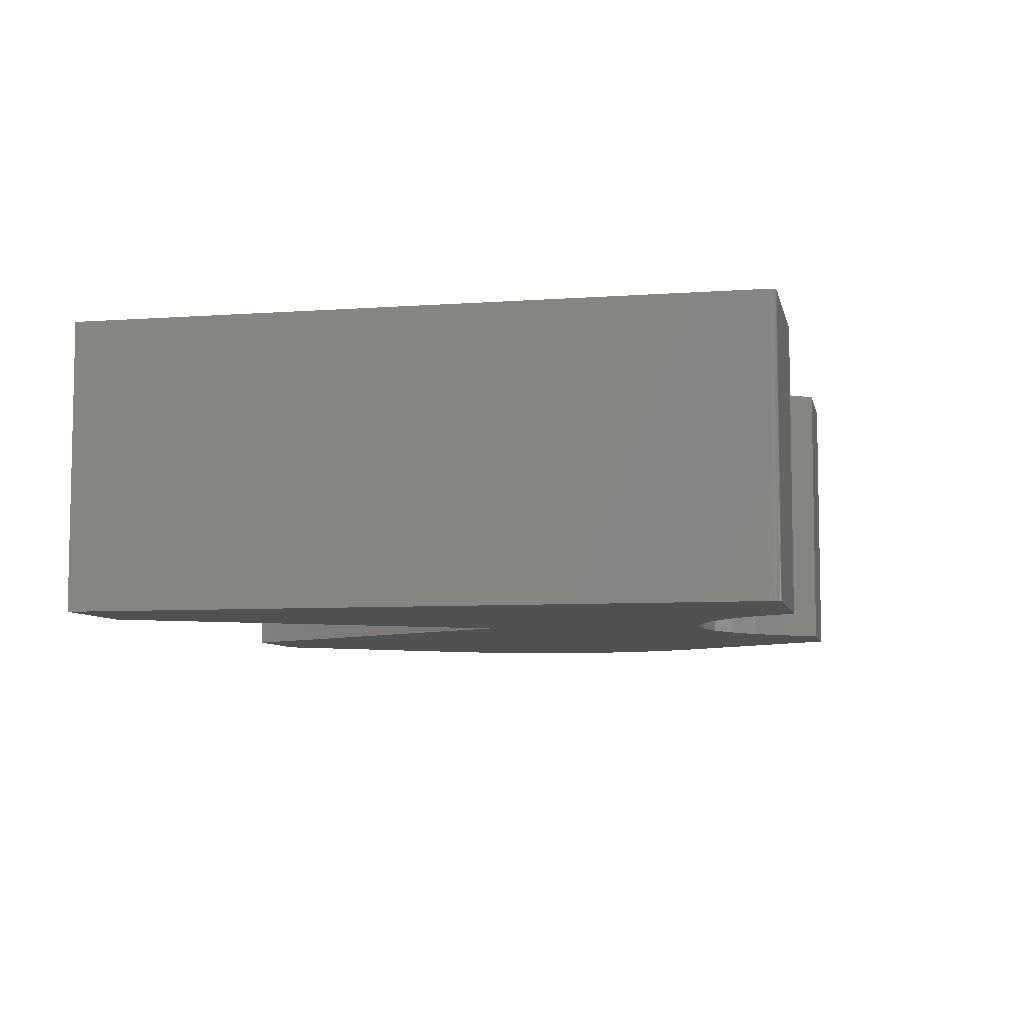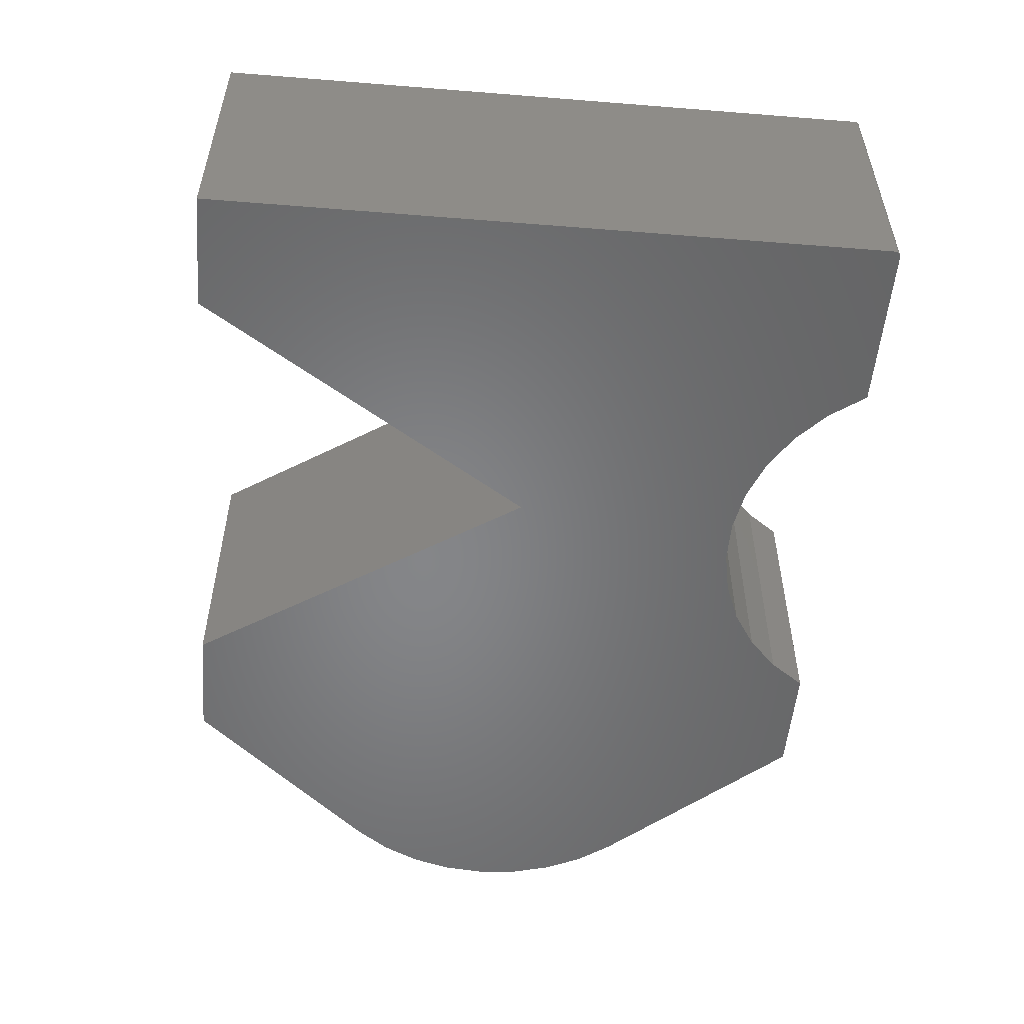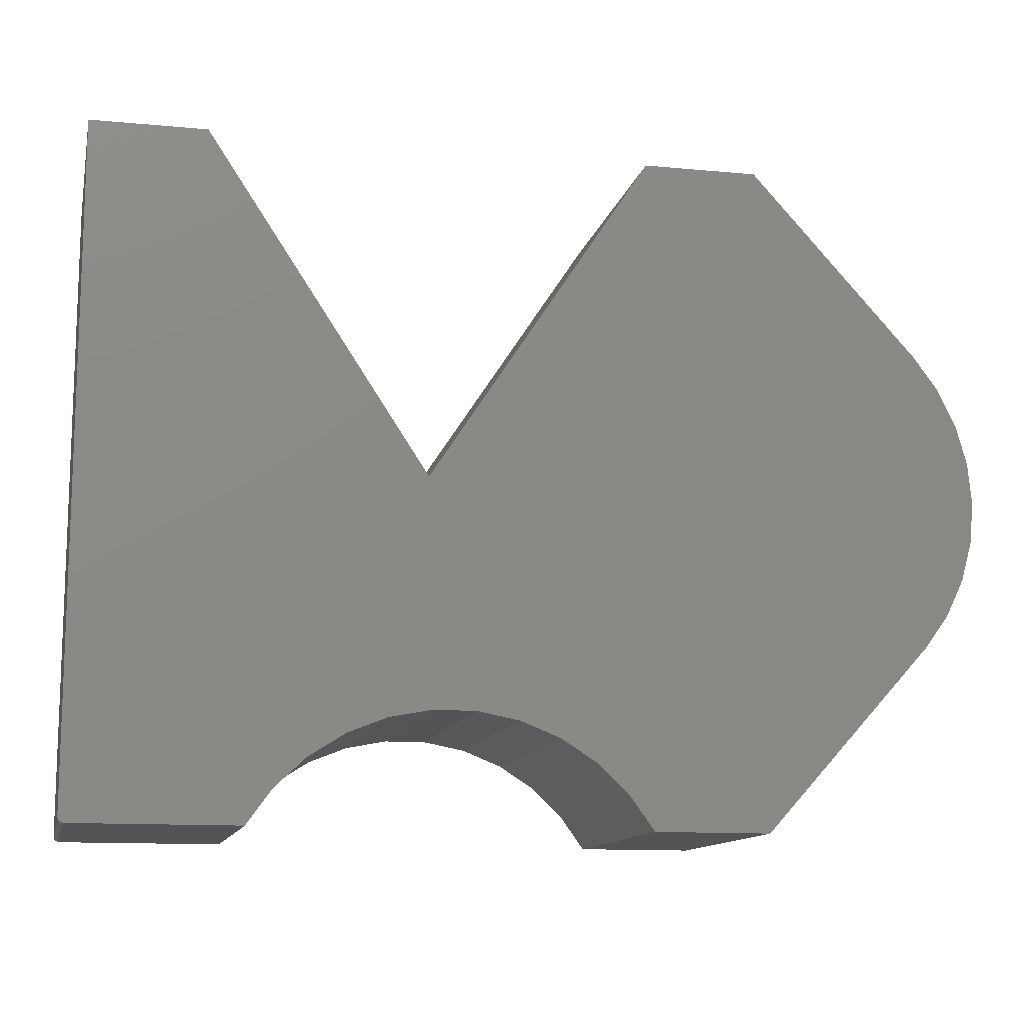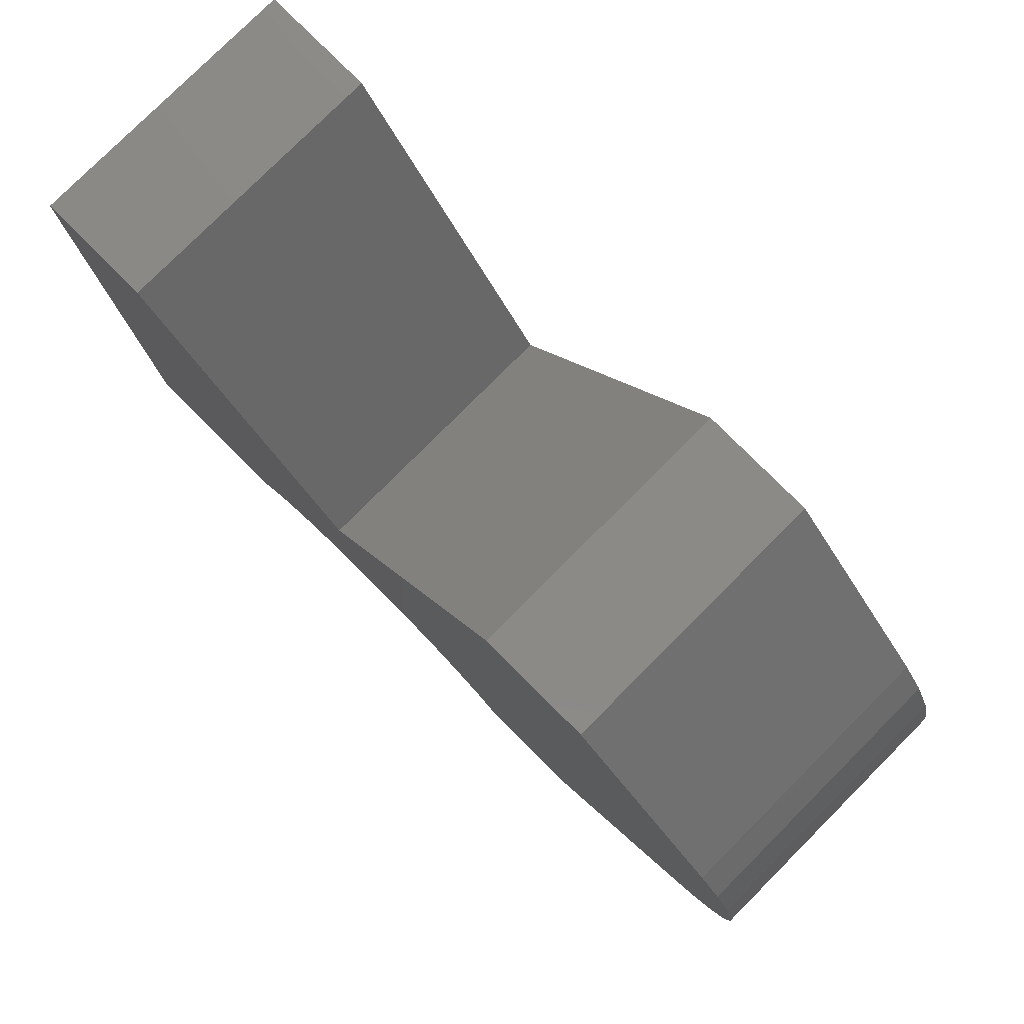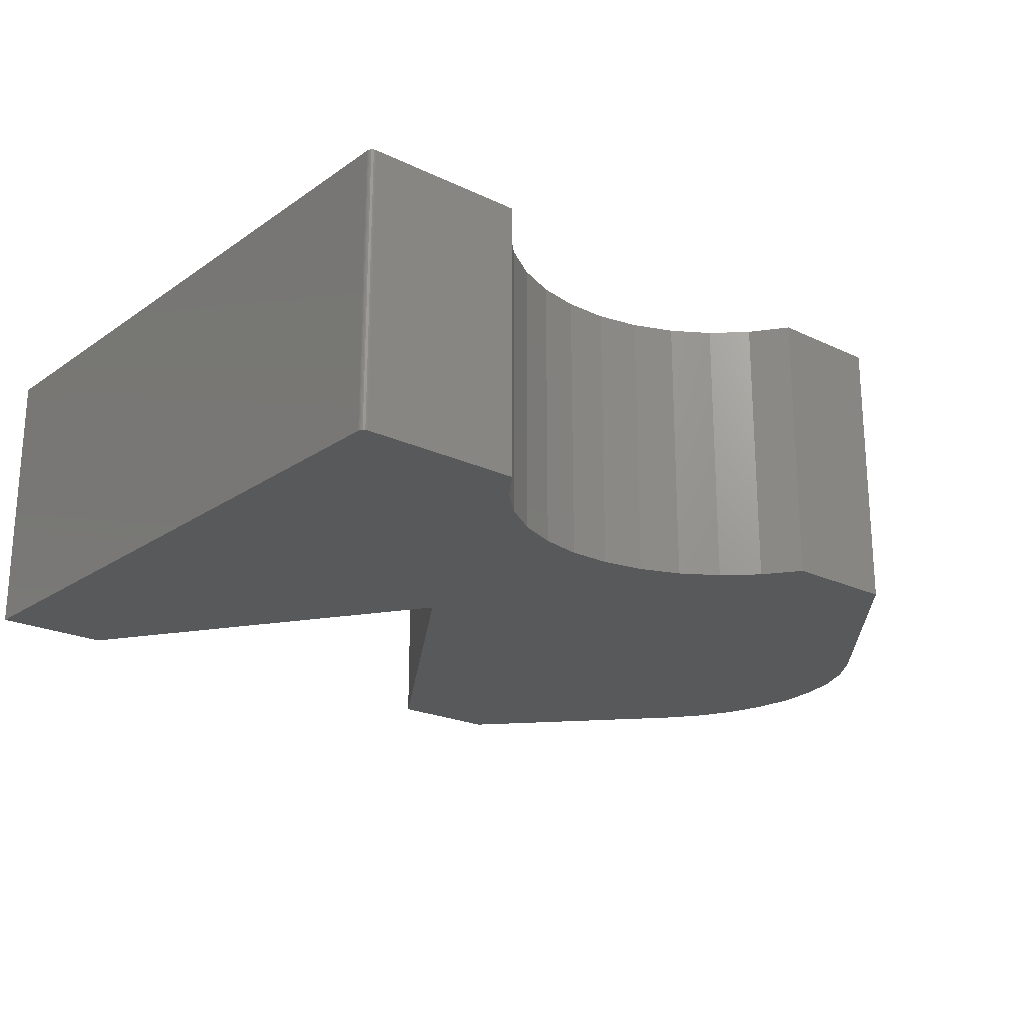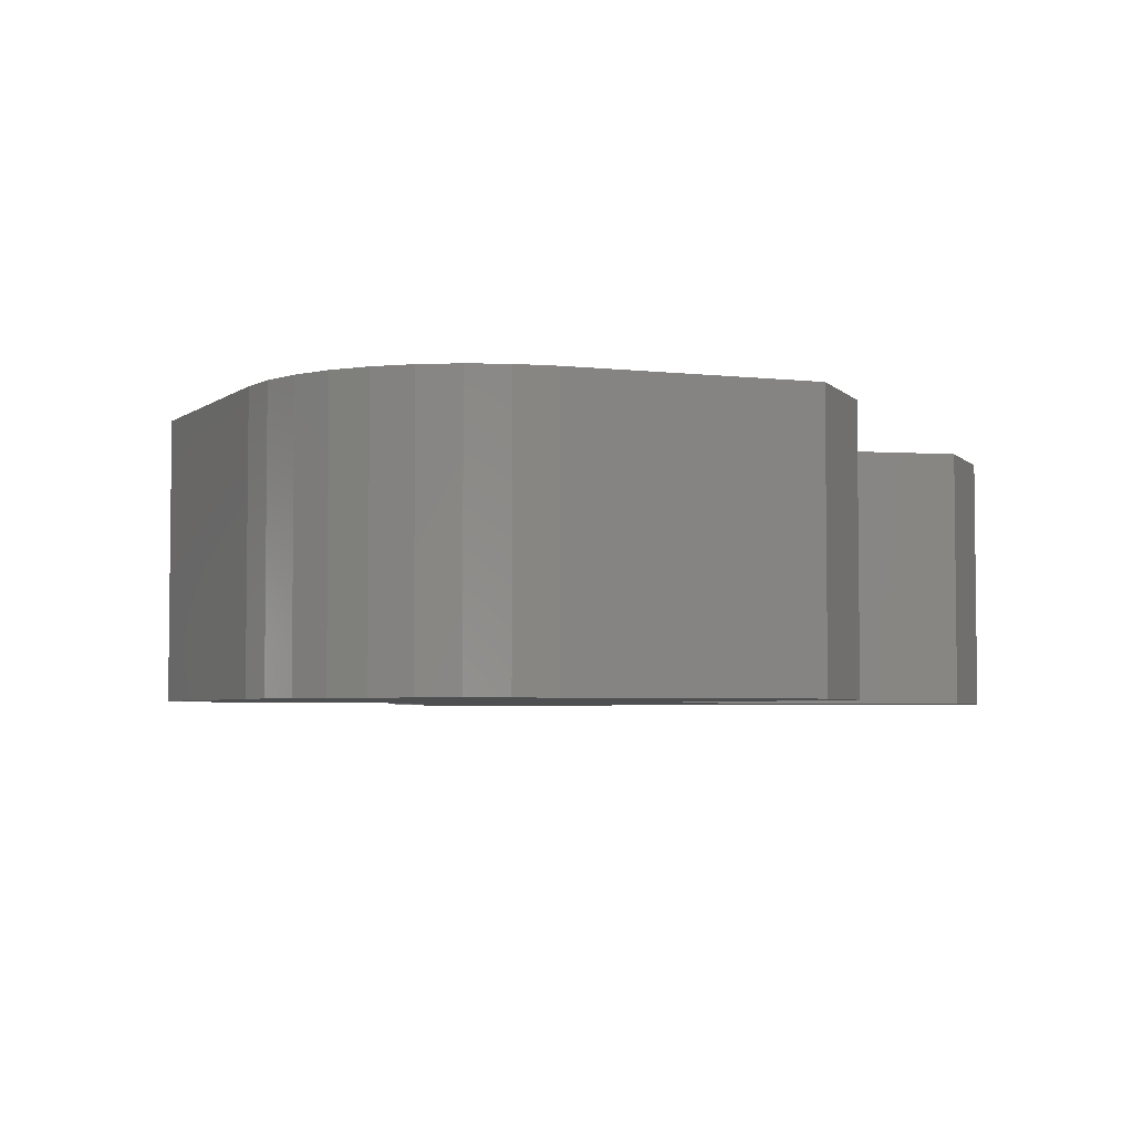
<metadata>
{"format":"stl","ext":"stl","renderer":"f3d","projection":"perspective","resolution":1024,"background":"white","views":[{"elev":-6.9,"azim":101.9,"up":"+Y"},{"elev":-52.9,"azim":85.1,"up":"+Y"},{"elev":-12.3,"azim":167.6,"up":"+Z"},{"elev":79.5,"azim":-135.0,"up":"+Z"},{"elev":-21.7,"azim":140.1,"up":"+Y"},{"elev":-4.1,"azim":-68.2,"up":"+Y"}]}
</metadata>
<code>
# stl→obj: 72 verts, 140 faces
v -0.4469 -0.375 -0.4518
v -0.2596 -0.375 -0.4054
v -0.2182 -0.375 -0.3661
v -0.2929 -0.375 -0.4518
v 0.4531 -0.375 -0.444
v 0.1053 -0.375 -0.3354
v 0.1534 -0.375 -0.3661
v 0.4518 -0.375 -0.4483
v 0.453 -0.375 -0.4455
v 0.4525 -0.375 -0.447
v -0.6719 -0.375 -0.2031
v -0.1701 -0.375 -0.3354
v -0.117 -0.375 -0.3142
v -0.06095 -0.375 -0.3035
v -0.7044 -0.375 -0.1588
v 0.003125 -0.375 -0.001809
v -0.2929 -0.375 0.4482
v -0.4469 -0.375 0.4482
v -0.6719 -0.375 0.1995
v -0.7044 -0.375 0.1552
v -0.7284 -0.375 0.1058
v -0.7432 -0.375 0.0529
v -0.7481 -0.375 -0.001809
v -0.7432 -0.375 -0.05652
v -0.003849 -0.375 -0.3035
v 0.05223 -0.375 -0.3142
v 0.4531 -0.375 0.4482
v 0.2992 -0.375 0.4482
v -0.7284 -0.375 -0.1094
v 0.4497 -0.375 -0.4505
v 0.2281 -0.375 -0.4518
v 0.4453 -0.375 -0.4518
v 0.4468 -0.375 -0.4517
v 0.4483 -0.375 -0.4512
v 0.1948 -0.375 -0.4054
v 0.4508 -0.375 -0.4495
v -0.2182 4.807e-17 -0.3661
v -0.2596 4.129e-17 -0.4054
v -0.4469 1.118e-17 -0.4518
v -0.2929 2.827e-17 -0.4518
v 0.1534 8.932e-17 -0.3661
v 0.1053 8.569e-17 -0.3354
v 0.4531 1.115e-16 -0.444
v 0.453 1.114e-16 -0.4455
v 0.4518 1.111e-16 -0.4483
v 0.4525 1.113e-16 -0.447
v -0.6719 0 -0.2031
v -0.7044 -9.849e-18 -0.1588
v -0.06095 6.901e-17 -0.3035
v -0.117 6.218e-17 -0.3142
v -0.1701 5.512e-17 -0.3354
v 0.003125 8.612e-17 -0.001809
v 0.2992 1.44e-16 0.4482
v 0.4531 1.611e-16 0.4482
v 0.05223 8.097e-17 -0.3142
v -0.003849 7.534e-17 -0.3035
v -0.7432 -8.471e-18 -0.05652
v -0.7481 -5.985e-18 -0.001809
v -0.7432 -2.397e-18 0.0529
v -0.7284 2.176e-18 0.1058
v -0.7044 7.586e-18 0.1552
v -0.6719 2.235e-17 0.1995
v -0.4469 6.114e-17 0.4482
v -0.2929 7.823e-17 0.4482
v -0.7284 -9.773e-18 -0.1094
v 0.4497 1.108e-16 -0.4505
v 0.4483 1.106e-16 -0.4512
v 0.4468 1.104e-16 -0.4517
v 0.4453 1.102e-16 -0.4518
v 0.2281 9.286e-17 -0.4518
v 0.1948 9.174e-17 -0.4054
v 0.4508 1.11e-16 -0.4495
f 1 2 3
f 1 4 2
f 5 6 7
f 5 8 9
f 8 10 9
f 11 1 3
f 11 3 12
f 11 12 13
f 11 13 14
f 11 14 15
f 16 17 18
f 16 18 19
f 16 19 20
f 16 20 21
f 16 21 22
f 16 22 23
f 16 23 24
f 16 24 25
f 16 25 26
f 16 26 6
f 16 6 5
f 16 5 27
f 16 27 28
f 25 24 29
f 25 29 15
f 25 15 14
f 30 31 32
f 30 32 33
f 30 33 34
f 35 31 30
f 35 30 36
f 35 36 8
f 35 8 5
f 35 5 7
f 37 38 39
f 38 40 39
f 41 42 43
f 44 45 43
f 44 46 45
f 47 48 49
f 47 49 50
f 47 50 51
f 47 51 37
f 47 37 39
f 52 53 54
f 52 54 43
f 52 43 42
f 52 42 55
f 52 55 56
f 52 56 57
f 52 57 58
f 52 58 59
f 52 59 60
f 52 60 61
f 52 61 62
f 52 62 63
f 52 63 64
f 56 49 48
f 56 48 65
f 56 65 57
f 66 67 68
f 66 68 69
f 66 69 70
f 71 41 43
f 71 43 45
f 71 45 72
f 71 72 66
f 71 66 70
f 5 43 27
f 27 43 54
f 31 70 32
f 32 70 69
f 43 5 44
f 44 5 9
f 44 9 46
f 46 9 10
f 46 10 45
f 45 10 8
f 45 8 72
f 72 8 36
f 72 36 66
f 66 36 30
f 66 30 67
f 67 30 34
f 67 34 68
f 68 34 33
f 68 33 69
f 69 33 32
f 47 11 48
f 48 11 15
f 48 15 65
f 65 15 29
f 65 29 57
f 57 29 24
f 57 24 58
f 58 24 23
f 58 23 59
f 59 23 22
f 59 22 60
f 60 22 21
f 60 21 61
f 61 21 20
f 61 20 62
f 62 20 19
f 63 62 18
f 18 62 19
f 17 64 18
f 18 64 63
f 16 52 17
f 17 52 64
f 28 53 16
f 16 53 52
f 27 54 28
f 28 54 53
f 49 13 50
f 50 13 12
f 50 12 51
f 51 12 3
f 51 3 37
f 37 3 2
f 37 2 38
f 38 2 4
f 38 4 40
f 13 49 14
f 14 49 56
f 14 56 25
f 25 56 55
f 25 55 26
f 26 55 42
f 26 42 6
f 6 42 41
f 6 41 7
f 7 41 71
f 7 71 35
f 35 71 70
f 35 70 31
f 1 39 4
f 4 39 40
f 47 39 11
f 11 39 1

</code>
